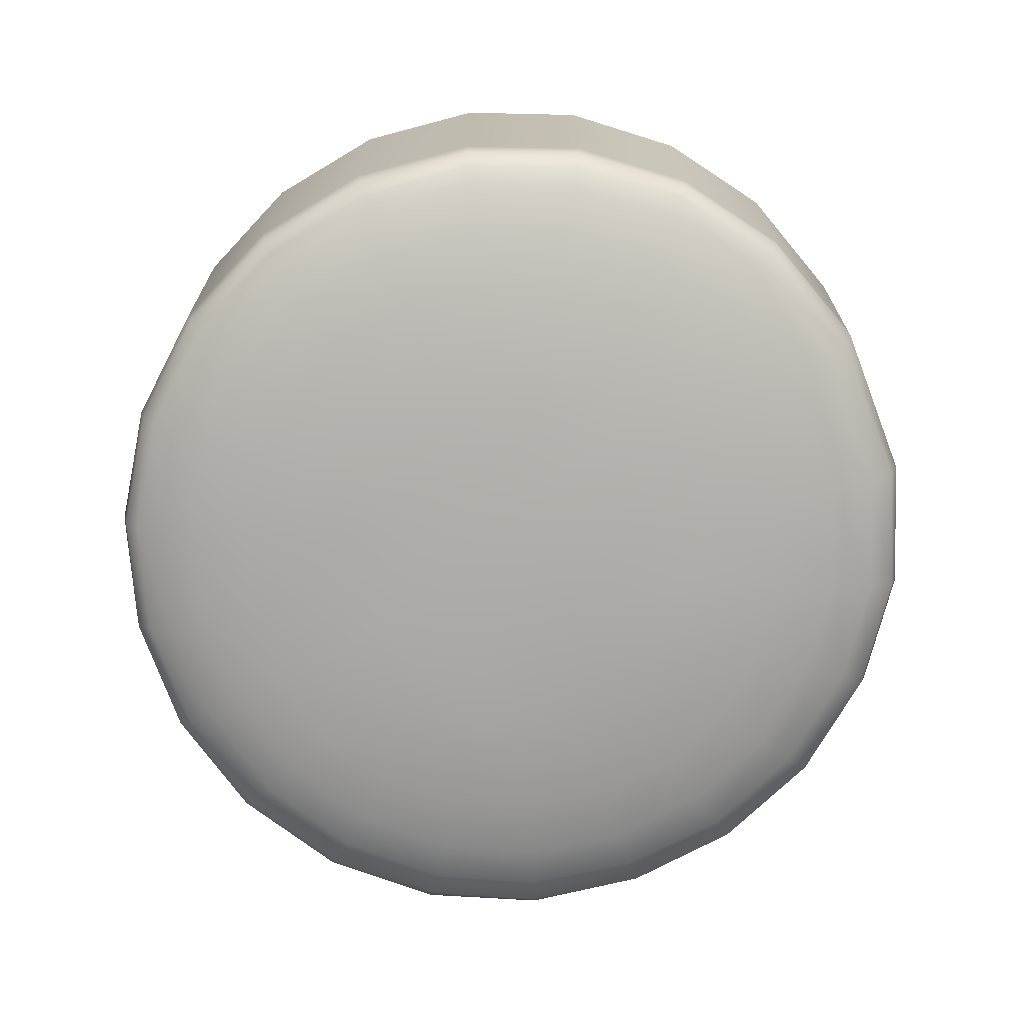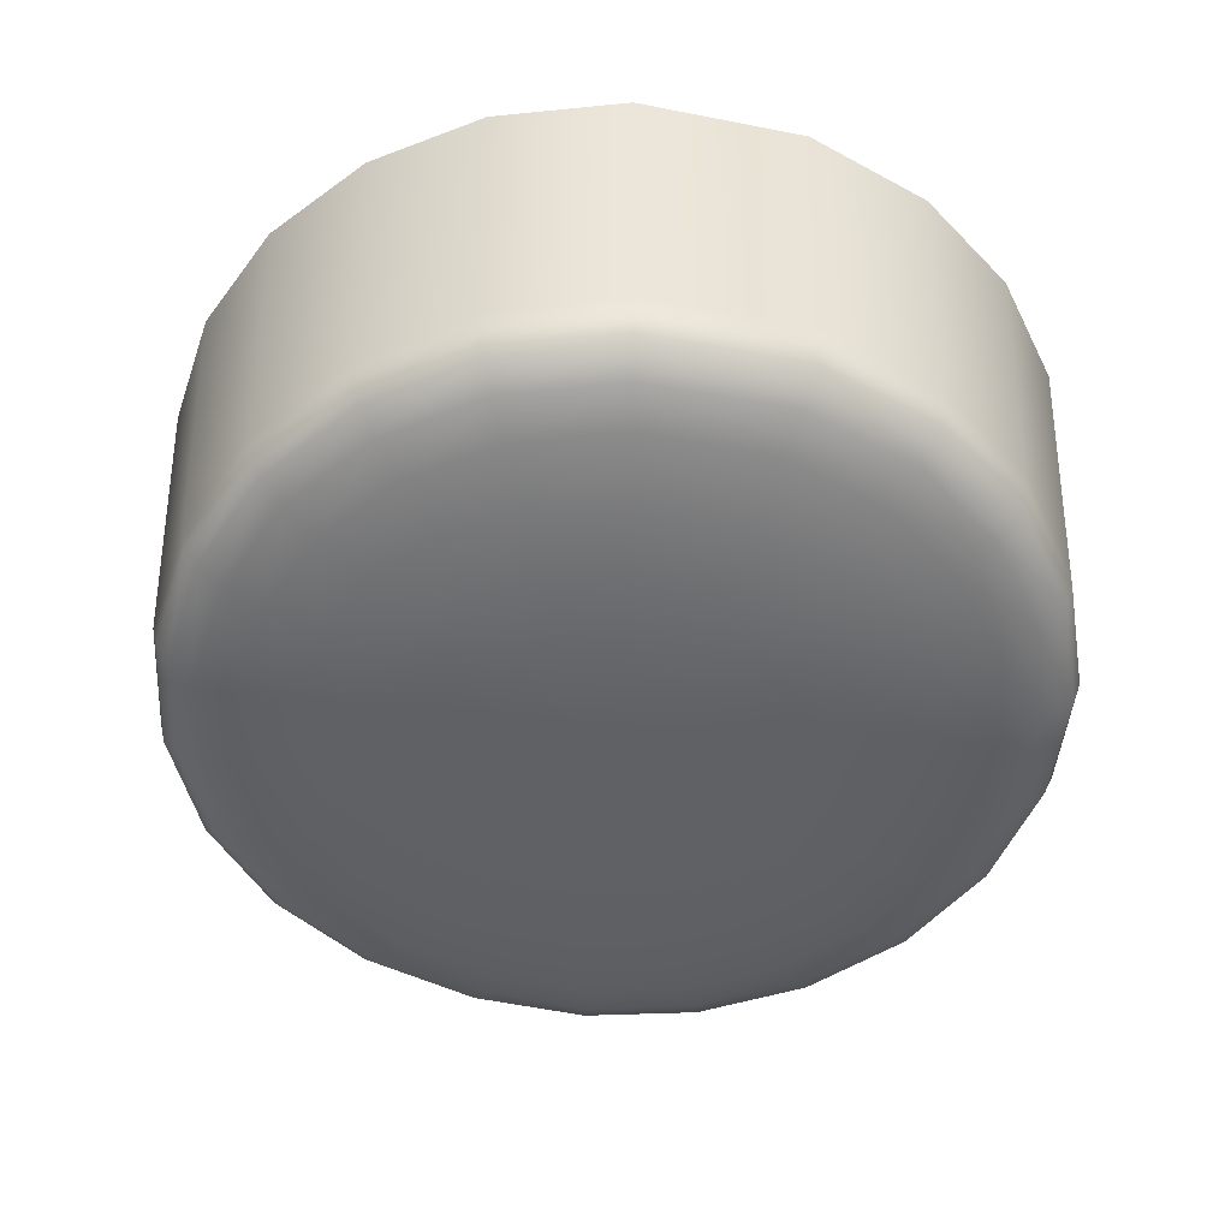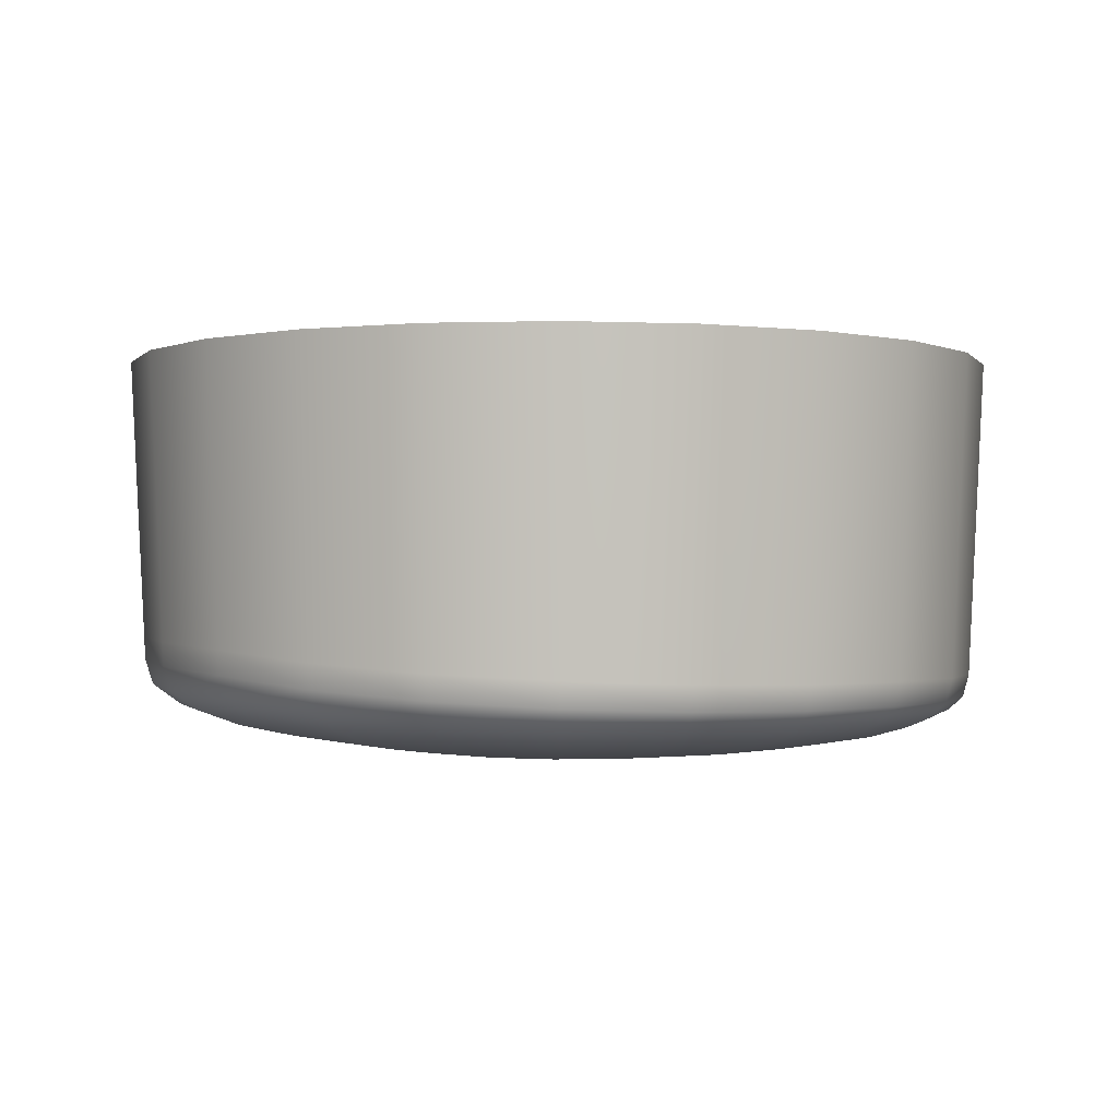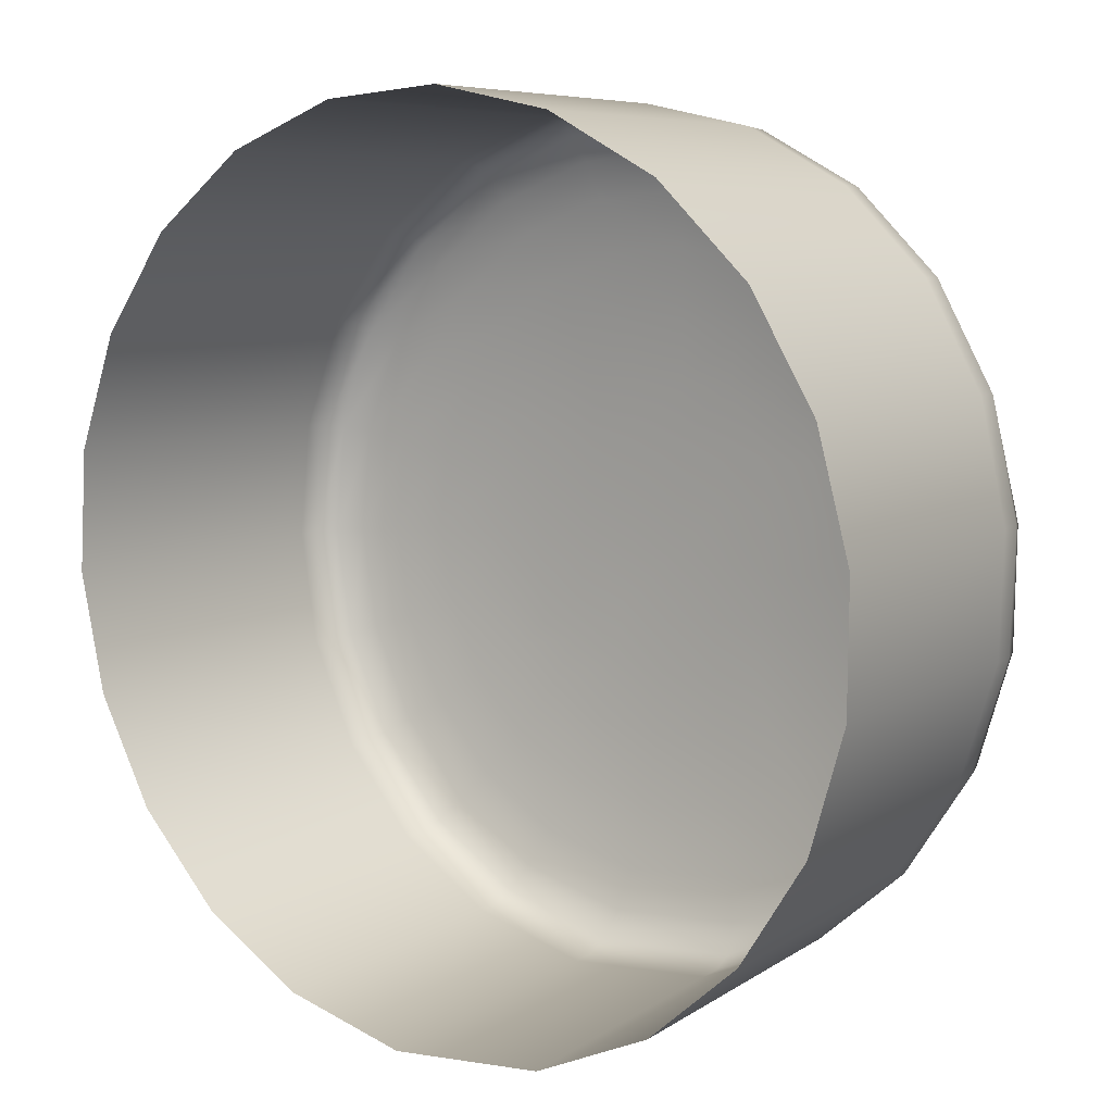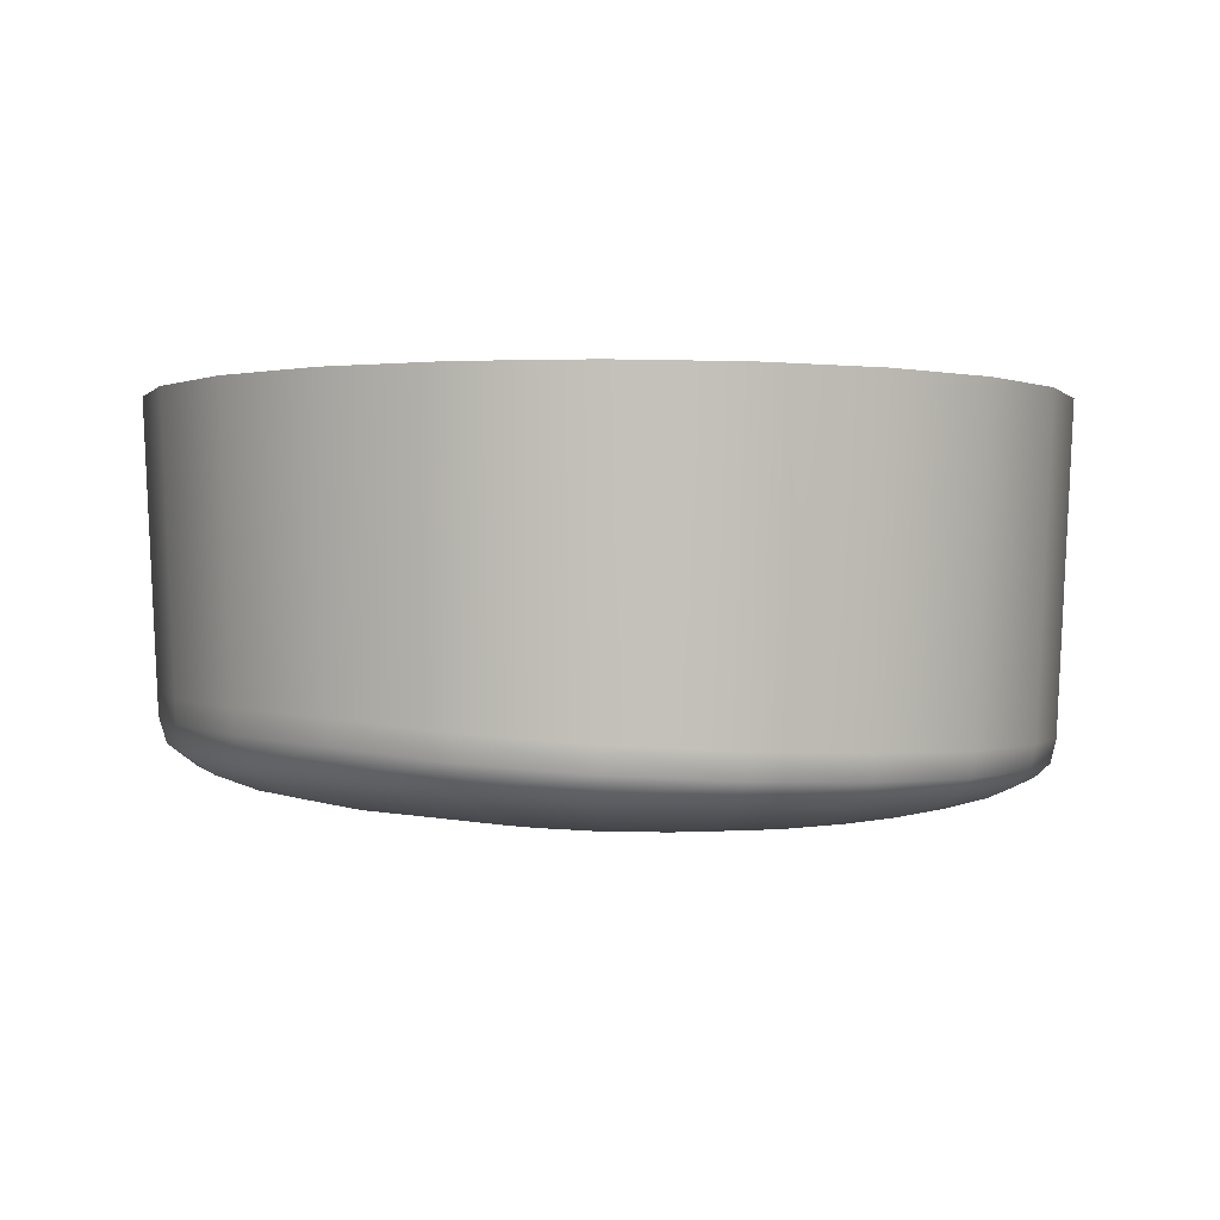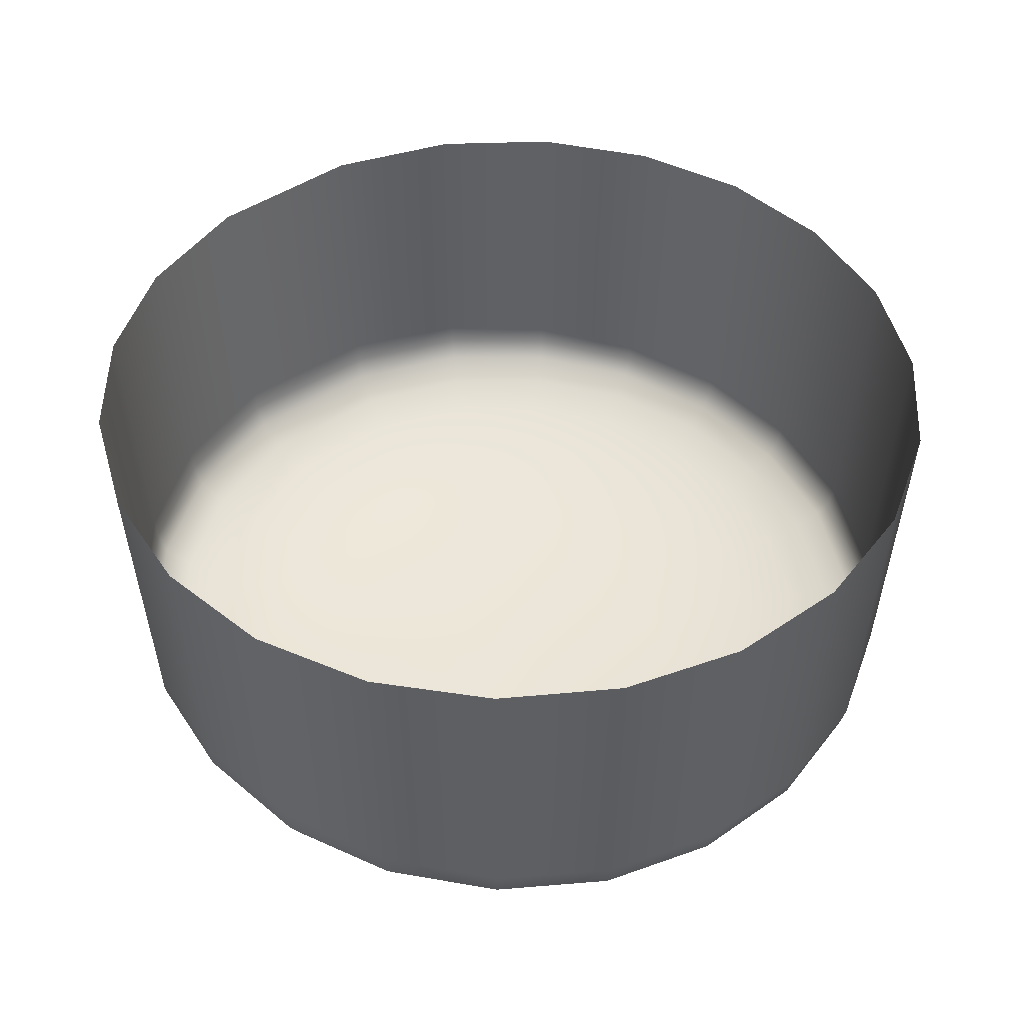
<metadata>
{"format":"obj","ext":"obj","renderer":"f3d","projection":"perspective","resolution":1024,"background":"white","views":[{"elev":-75.7,"azim":116.9,"up":"+Y"},{"elev":-47.4,"azim":173.4,"up":"+Y"},{"elev":-1.3,"azim":-34.6,"up":"+Y"},{"elev":9.7,"azim":-143.0,"up":"+Z"},{"elev":-0.3,"azim":-49.5,"up":"+Y"},{"elev":45.4,"azim":-32.3,"up":"+Y"}]}
</metadata>
<code>
o Back
v -11.11 -22.54 22.55
v -11.13 -22.54 22.98
v -10.68 -22.52 22.13
v -10.71 -22.53 22.56
v -11.09 -22.52 22.11
v -11.51 -22.54 22.53
v -11.52 -22.55 22.96
v -11.91 -22.52 22.51
v -11.91 -22.54 22.92
v -11.56 -22.54 23.39
v -11.15 -22.54 23.43
v -11.94 -22.54 23.3
v -12.08 -22.52 23.66
v -11.64 -22.53 23.83
v -11.77 -22.49 24.33
v -11.16 -22.52 23.9
v -11.18 -22.48 24.43
v -11.19 -22.42 24.84
v -10.58 -22.47 24.35
v -10.49 -22.4 24.76
v -9.681 -22.32 24.74
v -10.42 -22.33 25.04
v -9.825 -22.4 24.49
v -10.02 -22.46 24.14
v -9.059 -22.3 24.25
v -9.266 -22.38 24.05
v -9.557 -22.45 23.77
v -8.848 -22.36 23.48
v -8.594 -22.28 23.61
v -8.324 -22.26 22.87
v -8.428 -22.19 23.7
v -8.138 -22.16 22.91
v -8.075 -22.13 22.07
v -8.033 -22.06 22.93
v -7.972 -22.02 22.06
v -8.149 -21.97 21.2
v -7.995 -21.89 22.94
v -7.935 -21.85 22.06
v -8.123 -21.8 21.19
v -7.826 -19.58 22.06
v -8.019 -19.58 21.16
v -8.45 -19.58 20.36
v -9.087 -19.57 19.7
v -8.538 -21.75 20.42
v -8.554 -21.92 20.43
v -9.152 -21.7 19.78
v -9.162 -21.87 19.8
v -8.635 -22.04 20.49
v -9.92 -21.83 19.35
v -9.218 -22.01 19.87
v -8.792 -22.16 20.6
v -9.341 -22.13 20.03
v -9.953 -21.98 19.43
v -10.03 -22.11 19.62
v -10.86 -21.98 19.21
v -10.85 -21.81 19.13
v -12.01 -21.78 19.25
v -9.916 -21.66 19.34
v -10.85 -21.64 19.13
v -12.01 -21.61 19.25
v -10.84 -19.57 19.03
v -12.05 -19.57 19.15
v -12.94 -19.57 19.57
v -12.88 -21.61 19.65
v -13.62 -19.58 20.18
v -14.11 -19.58 20.95
v -13.54 -21.63 20.24
v -13.53 -21.8 20.24
v -14.01 -21.66 20.99
v -14 -21.83 20.99
v -13.49 -21.99 20.28
v -14.25 -21.87 21.84
v -13.95 -22.02 21.01
v -13.33 -22.15 20.41
v -14.18 -22.05 21.84
v -13.76 -22.17 21.1
v -13.09 -22.26 20.61
v -13.98 -22.19 21.87
v -13.48 -22.28 21.22
v -12.73 -22.37 20.92
v -13.08 -22.37 21.4
v -13.67 -22.3 21.92
v -13.25 -22.39 21.97
v -13.97 -22.22 22.68
v -13.67 -22.32 22.63
v -13.23 -22.41 22.58
v -13.46 -22.37 23.32
v -13.74 -22.28 23.44
v -13.31 -22.32 24.12
v -13.93 -22.15 23.53
v -13.46 -22.21 24.25
v -12.82 -22.24 24.82
v -12.88 -22.11 24.9
v -13.53 -22.06 24.31
v -14 -22 23.57
v -13.55 -21.88 24.32
v -14.01 -21.82 23.57
v -14.26 -21.74 22.72
v -13.63 -19.59 24.41
v -14.12 -19.59 23.63
v -14.37 -19.58 22.75
v -14.36 -19.58 21.83
v -14.25 -21.69 21.84
v -14.25 -21.92 22.72
v -14.17 -22.09 22.71
v -12.95 -19.59 25.02
v -12.89 -21.93 24.92
v -12.13 -19.59 25.43
v -12.09 -21.95 25.31
v -11.22 -19.59 25.59
v -10.31 -19.59 25.49
v -11.22 -21.97 25.46
v -11.21 -22.14 25.43
v -10.33 -21.96 25.37
v -10.34 -22.13 25.33
v -11.21 -22.25 25.32
v -9.53 -22.13 25
v -10.37 -22.24 25.22
v -11.2 -22.34 25.12
v -9.587 -22.23 24.9
v -8.922 -22.21 24.38
v -8.843 -22.12 24.46
v -8.812 -21.95 24.49
v -9.509 -21.96 25.03
v -8.331 -22.09 23.75
v -8.294 -21.92 23.77
v -8.198 -19.59 23.83
v -7.888 -19.59 22.97
v -8.734 -19.59 24.58
v -9.457 -19.59 25.15
v -11.99 -22.35 24.99
v -11.9 -22.43 24.71
v -12.31 -22.49 24.06
v -12.54 -22.42 24.41
v -12.78 -22.47 23.68
v -12.71 -22.34 24.65
v -13.08 -22.4 23.93
v -13.08 -22.45 23.16
v -12.75 -22.47 22.52
v -12.63 -22.5 22.99
v -12.27 -22.52 22.9
v -12.21 -22.53 23.19
v -12.42 -22.51 23.38
v -12.31 -22.5 22.5
v -12.31 -22.49 22.08
v -11.9 -22.51 22.09
v -11.5 -22.52 22.1
v -11.89 -22.49 21.68
v -11.49 -22.5 21.67
v -11.9 -22.46 21.3
v -12.26 -22.47 21.68
v -12.41 -22.43 21.2
v -12.63 -22.44 21.58
v -12.19 -22.46 21.39
v -12.03 -22.42 20.93
v -12.28 -22.35 20.55
v -11.56 -22.42 20.78
v -11.68 -22.34 20.28
v -11.5 -22.46 21.24
v -11.02 -22.42 20.75
v -11.05 -22.47 21.23
v -10.49 -22.41 20.81
v -10.99 -22.34 20.22
v -10.32 -22.34 20.34
v -10.91 -22.23 19.72
v -11.83 -22.23 19.8
v -12.73 -22.12 19.88
v -11.93 -22.11 19.51
v -12.55 -22.24 20.13
v -11.99 -21.96 19.32
v -12.84 -21.97 19.71
v -10.88 -22.12 19.42
v -10.14 -22.23 19.89
v -9.523 -22.24 20.26
v -9.778 -22.33 20.59
v -9.353 -22.35 21.01
v -9.727 -22.41 21.29
v -10.05 -22.41 21.01
v -10.6 -22.46 21.27
v -10.22 -22.45 21.38
v -10.27 -22.48 21.75
v -9.948 -22.45 21.47
v -9.907 -22.46 21.77
v -9.536 -22.43 21.69
v -9.459 -22.45 22.16
v -9.089 -22.37 21.55
v -8.947 -22.39 22.13
v -8.698 -22.29 21.41
v -9.029 -22.26 20.78
v -8.552 -22.31 22.1
v -8.426 -22.19 21.31
v -8.266 -22.23 22.08
v -8.245 -22.09 21.24
v -8.603 -22.34 22.81
v -8.992 -22.41 22.73
v -9.217 -22.43 23.29
v -9.883 -22.49 23.46
v -9.636 -22.48 23.09
v -9.988 -22.5 22.98
v -9.916 -22.5 22.59
v -9.494 -22.47 22.64
v -9.89 -22.48 22.17
v -10.31 -22.52 22.57
v -10.28 -22.51 22.15
v -10.65 -22.49 21.71
v -11.07 -22.5 21.68
v -10.34 -22.52 22.97
v -10.73 -22.53 22.99
v -10.34 -22.52 23.34
v -10.72 -22.53 23.4
v -10.68 -22.51 23.85
v -10.23 -22.5 23.71
v -10.07 -22.51 23.26
v -12.87 -21.78 19.66
v -12.74 -22.45 22.04
v -12.05 -22.25 25.18
v -12.08 -22.13 25.28
v -9.878 -19.57 19.25
f 1 4 2
f 7 1 2
f 3 1 5
f 4 1 3
f 5 1 6
f 6 1 7
f 8 6 7
f 7 2 10
f 9 8 7
f 9 7 10
f 12 9 10
f 10 11 14
f 10 2 11
f 12 10 13
f 13 10 14
f 13 14 15
f 15 14 17
f 14 16 17
f 14 11 16
f 15 17 18
f 17 16 19
f 18 17 20
f 17 19 20
f 20 19 23
f 18 20 22
f 20 23 21
f 22 20 21
f 19 24 23
f 23 24 26
f 23 26 25
f 21 23 25
f 24 27 26
f 26 27 28
f 25 26 29
f 26 28 29
f 29 30 32
f 29 28 30
f 25 29 31
f 31 29 32
f 31 32 34
f 32 30 33
f 32 33 35
f 34 32 35
f 34 35 37
f 35 36 38
f 35 33 36
f 37 35 38
f 37 38 40
f 38 39 41
f 38 36 39
f 40 38 41
f 41 39 42
f 39 44 42
f 42 44 43
f 39 45 44
f 45 47 44
f 44 46 43
f 44 47 46
f 45 48 47
f 48 50 47
f 47 49 46
f 47 50 49
f 48 51 50
f 51 52 50
f 50 52 53
f 50 53 49
f 52 54 53
f 53 54 55
f 53 55 56
f 49 53 56
f 49 56 58
f 56 57 59
f 56 55 57
f 58 56 59
f 58 59 61
f 59 60 62
f 59 57 60
f 61 59 62
f 62 60 63
f 63 64 65
f 60 64 63
f 64 67 65
f 65 67 66
f 64 68 67
f 68 70 67
f 67 69 66
f 67 70 69
f 68 71 70
f 71 73 70
f 70 72 69
f 70 73 72
f 71 74 73
f 74 76 73
f 73 75 72
f 73 76 75
f 74 77 76
f 77 79 76
f 76 78 75
f 76 79 78
f 77 80 79
f 80 81 79
f 79 81 82
f 79 82 78
f 81 83 82
f 83 85 82
f 82 84 78
f 82 85 84
f 83 86 85
f 85 86 87
f 85 87 88
f 84 85 88
f 88 87 89
f 84 88 90
f 88 89 91
f 90 88 91
f 91 89 92
f 91 92 93
f 90 91 94
f 94 91 93
f 94 93 96
f 95 94 97
f 95 90 94
f 97 94 96
f 98 97 100
f 98 95 97
f 97 96 99
f 100 97 99
f 101 98 100
f 102 98 101
f 69 102 66
f 69 103 102
f 103 98 102
f 72 103 69
f 72 104 103
f 103 104 98
f 75 104 72
f 75 105 104
f 104 95 98
f 104 105 95
f 78 105 75
f 78 84 105
f 105 90 95
f 105 84 90
f 99 96 106
f 106 107 108
f 96 107 106
f 107 109 108
f 108 109 110
f 110 112 111
f 109 112 110
f 109 113 112
f 113 115 112
f 112 114 111
f 112 115 114
f 113 116 115
f 116 118 115
f 115 117 114
f 115 118 117
f 116 119 118
f 119 22 118
f 118 120 117
f 118 22 120
f 22 21 120
f 120 121 122
f 120 21 121
f 117 120 122
f 117 122 124
f 122 125 123
f 124 122 123
f 122 121 125
f 125 31 34
f 121 31 125
f 125 34 126
f 123 125 126
f 126 34 37
f 123 126 127
f 126 37 128
f 127 126 128
f 128 37 40
f 129 123 127
f 124 123 129
f 130 124 129
f 111 114 130
f 114 124 130
f 114 117 124
f 121 25 31
f 21 25 121
f 131 119 116
f 131 132 119
f 132 18 119
f 119 18 22
f 133 15 132
f 134 133 132
f 134 132 131
f 132 15 18
f 135 133 134
f 137 135 134
f 136 134 131
f 137 134 136
f 138 135 137
f 87 138 137
f 87 137 89
f 89 137 136
f 138 140 135
f 86 138 87
f 139 140 138
f 86 139 138
f 141 142 140
f 139 141 140
f 140 142 143
f 140 143 135
f 135 143 133
f 143 13 133
f 143 12 13
f 142 12 143
f 142 9 12
f 141 9 142
f 8 9 141
f 144 8 141
f 144 141 139
f 146 8 144
f 145 144 139
f 146 144 145
f 6 8 146
f 147 6 146
f 148 147 146
f 148 146 145
f 149 148 150
f 149 147 148
f 151 148 145
f 150 148 151
f 154 150 151
f 152 151 153
f 154 151 152
f 151 145 153
f 150 154 155
f 155 154 152
f 156 155 80
f 157 155 156
f 157 150 155
f 155 152 80
f 158 157 156
f 160 157 158
f 159 150 157
f 160 159 157
f 161 159 160
f 162 161 160
f 162 160 163
f 163 160 158
f 164 163 165
f 164 162 163
f 163 158 166
f 165 163 166
f 166 158 169
f 165 166 168
f 166 169 167
f 168 166 167
f 169 156 77
f 158 156 169
f 167 169 74
f 169 77 74
f 168 167 171
f 170 168 171
f 172 168 170
f 172 165 168
f 173 165 172
f 54 173 172
f 54 172 55
f 55 172 170
f 174 173 54
f 174 175 173
f 175 164 173
f 173 164 165
f 176 175 174
f 176 177 175
f 177 178 175
f 175 178 164
f 178 179 162
f 180 179 178
f 177 180 178
f 178 162 164
f 180 181 179
f 182 181 180
f 182 180 177
f 183 182 184
f 183 181 182
f 184 182 177
f 185 183 184
f 185 184 186
f 186 184 176
f 184 177 176
f 187 185 186
f 187 186 188
f 186 176 189
f 188 186 189
f 188 189 51
f 51 189 52
f 189 176 174
f 189 174 52
f 190 187 188
f 190 188 191
f 191 188 51
f 192 190 191
f 192 191 193
f 193 191 48
f 191 51 48
f 33 193 36
f 33 192 193
f 193 48 45
f 36 193 45
f 194 190 192
f 30 194 192
f 30 192 33
f 28 194 30
f 194 195 190
f 196 195 194
f 28 196 194
f 197 198 196
f 27 197 196
f 196 198 195
f 27 196 28
f 199 200 198
f 197 199 198
f 198 201 195
f 198 200 201
f 201 202 185
f 200 202 201
f 201 185 187
f 195 201 187
f 202 183 185
f 202 204 183
f 203 204 202
f 200 203 202
f 204 3 205
f 203 3 204
f 181 204 205
f 204 181 183
f 205 5 206
f 3 5 205
f 181 205 179
f 179 205 161
f 205 206 161
f 5 147 206
f 161 206 159
f 206 147 149
f 206 149 159
f 4 3 203
f 207 4 203
f 207 203 200
f 208 4 207
f 208 207 209
f 199 207 200
f 209 207 199
f 210 209 211
f 210 208 209
f 213 209 199
f 211 209 212
f 209 213 212
f 212 213 197
f 213 199 197
f 211 212 24
f 24 212 27
f 212 197 27
f 16 211 19
f 16 210 211
f 19 211 24
f 11 210 16
f 11 208 210
f 2 208 11
f 2 4 208
f 195 187 190
f 179 161 162
f 52 174 54
f 170 171 214
f 171 167 71
f 171 71 68
f 214 171 68
f 57 170 214
f 214 68 64
f 60 214 64
f 57 214 60
f 55 170 57
f 167 74 71
f 159 149 150
f 156 80 77
f 153 145 215
f 153 215 83
f 81 153 83
f 152 153 81
f 145 139 215
f 215 139 86
f 215 86 83
f 80 152 81
f 147 5 6
f 136 131 216
f 89 136 92
f 92 136 216
f 92 216 217
f 216 116 113
f 216 131 116
f 217 216 113
f 93 217 107
f 93 92 217
f 217 113 109
f 107 217 109
f 133 13 15
f 96 93 107
f 218 58 61
f 43 46 218
f 46 58 218
f 46 49 58
f 36 45 39

</code>
